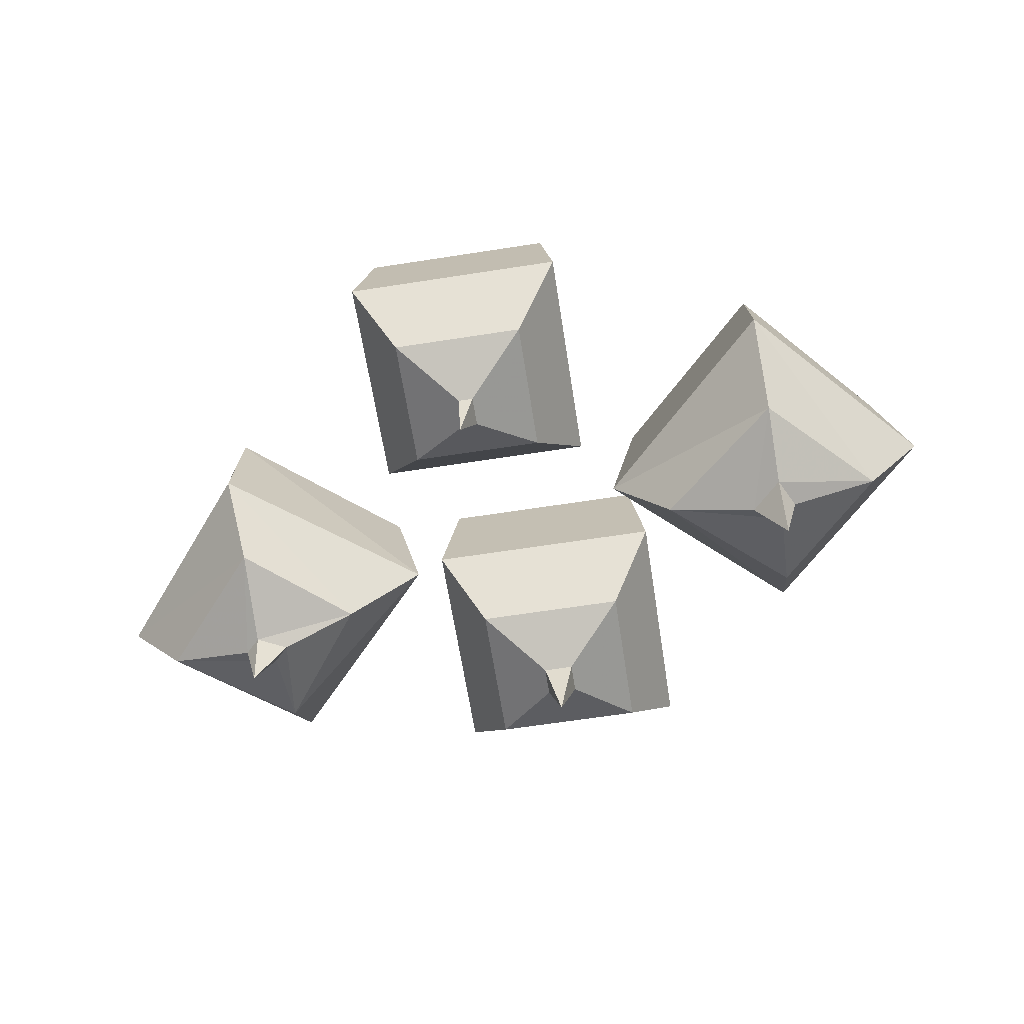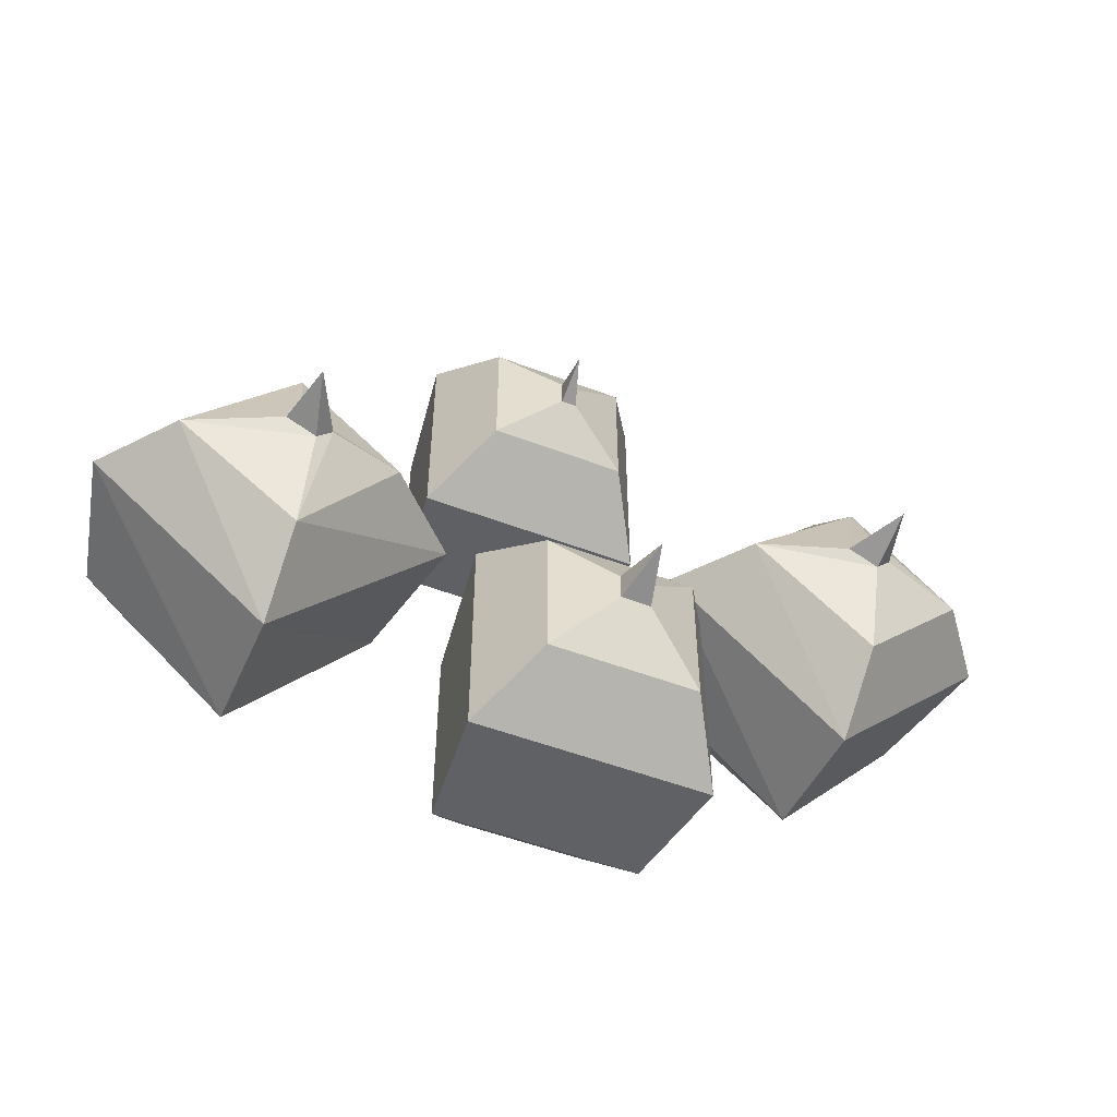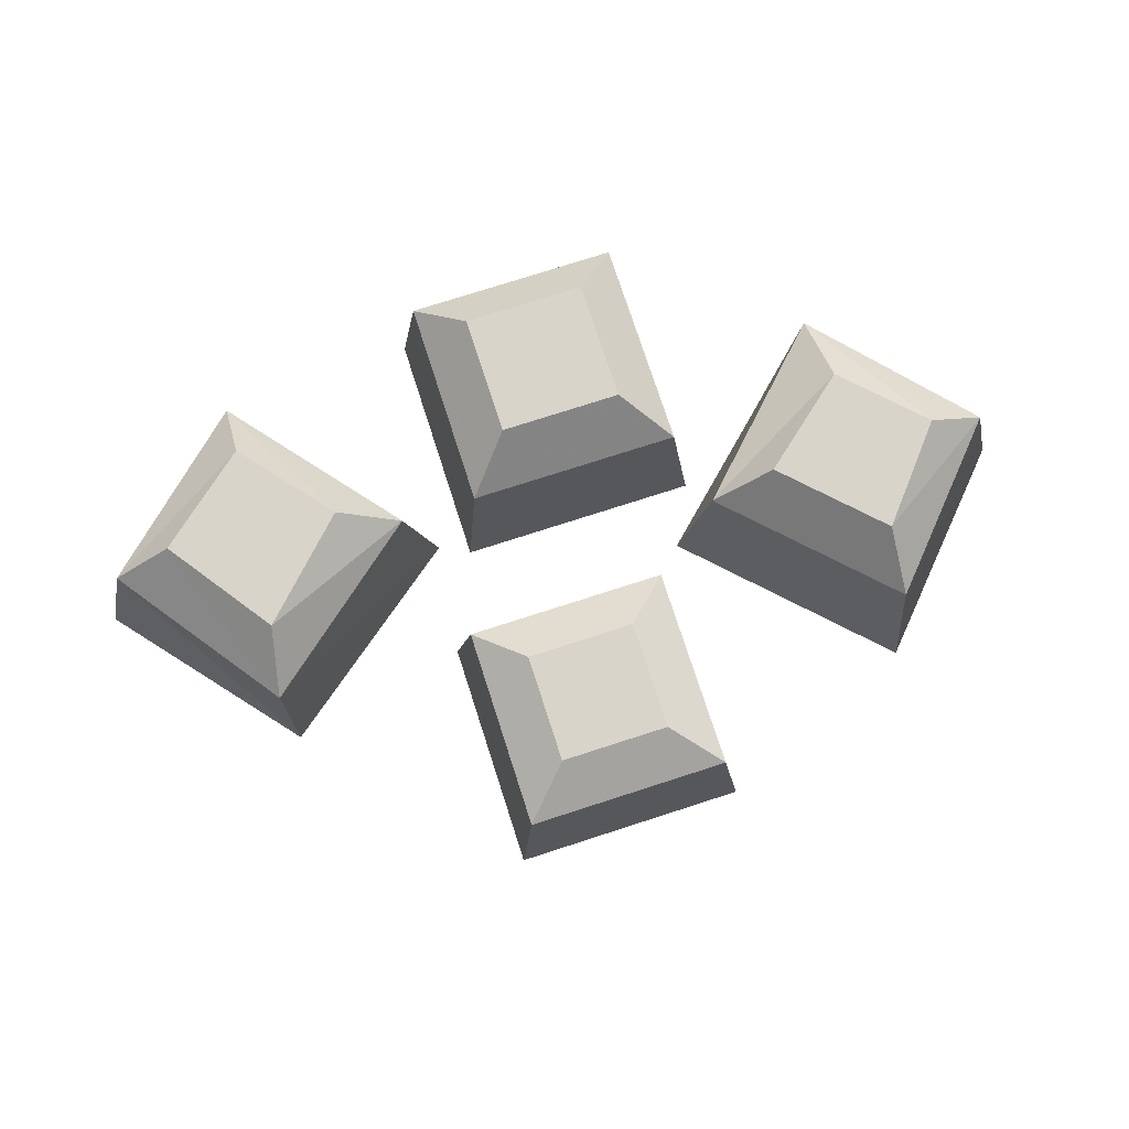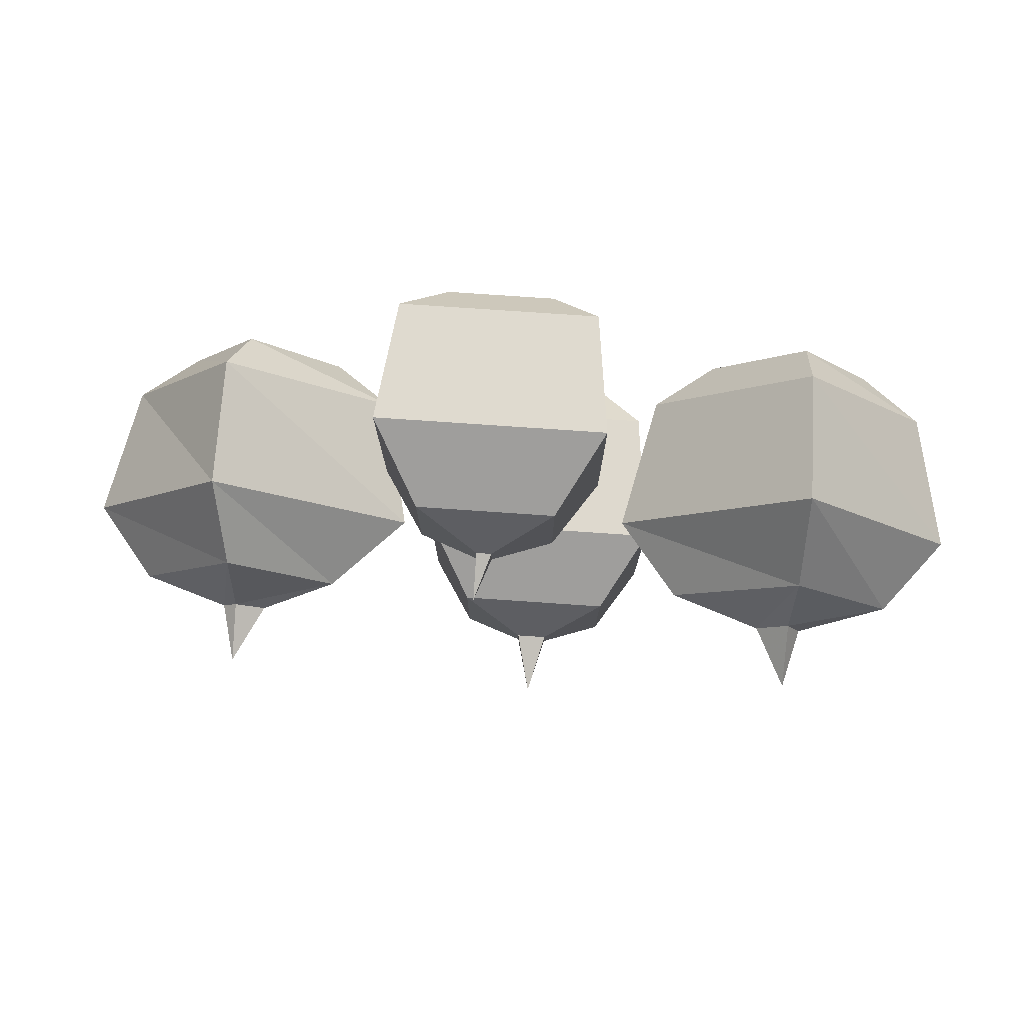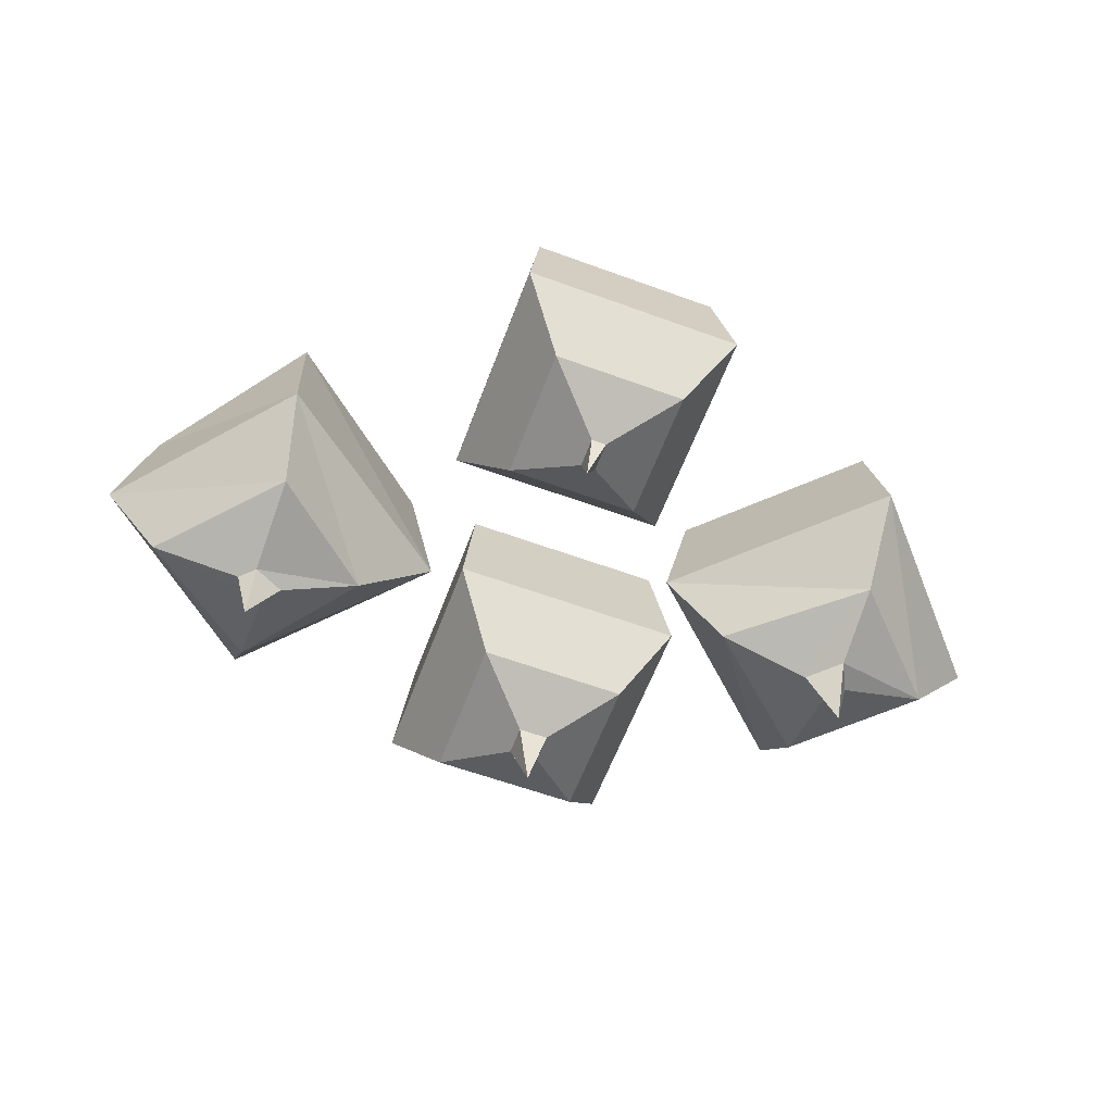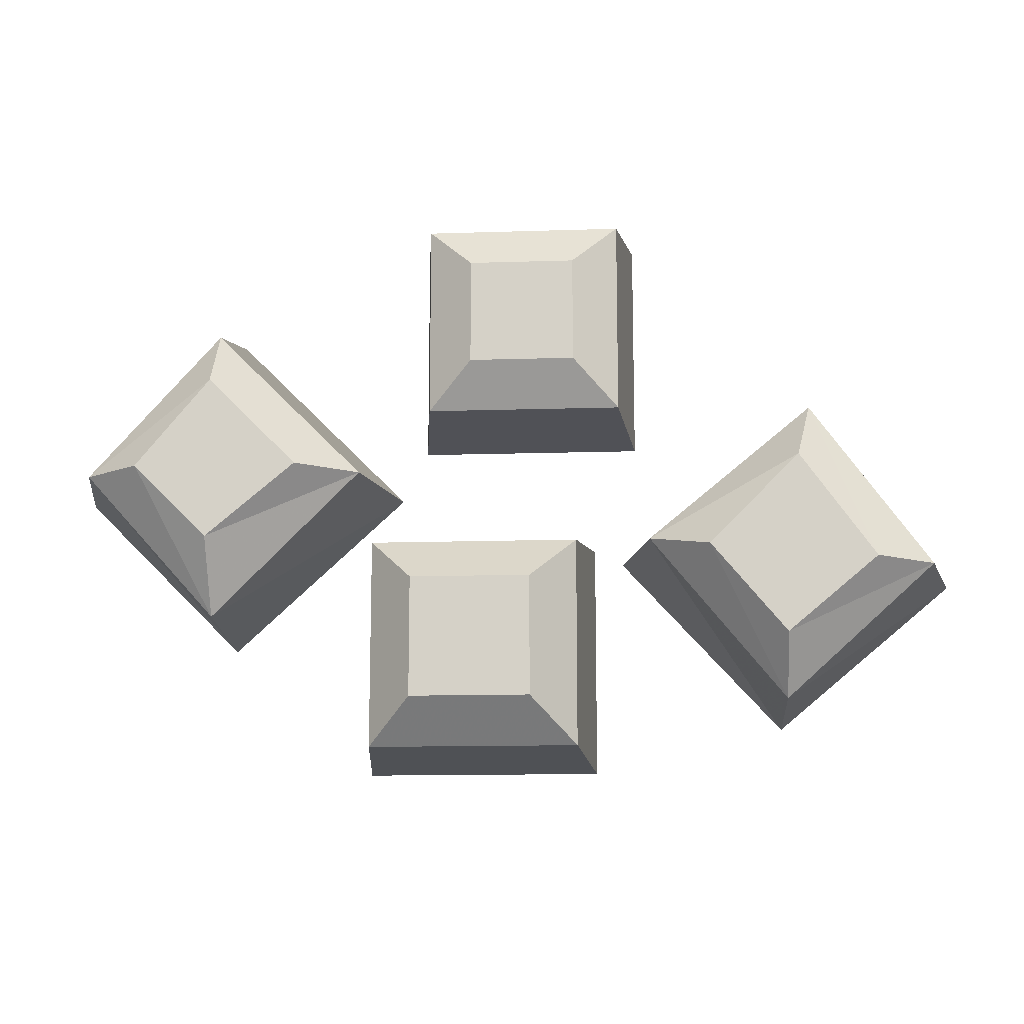
<metadata>
{"format":"obj","ext":"obj","renderer":"f3d","projection":"perspective","resolution":1024,"background":"white","views":[{"elev":-64.2,"azim":8.9,"up":"+Y"},{"elev":-51.6,"azim":-22.5,"up":"+Z"},{"elev":75.1,"azim":-17.9,"up":"+Y"},{"elev":77.9,"azim":3.9,"up":"+Z"},{"elev":-60.5,"azim":-20.5,"up":"+Y"},{"elev":-13.2,"azim":-175.8,"up":"+Z"}]}
</metadata>
<code>
v 0.03125 0 0.03125
v 0.03125 0 -0.03125
v -0.03125 0 -0.03125
v -0.03125 0 0.03125
v 0.05469 -0.02344 0.05469
v 0.05469 -0.02344 -0.05469
v -0.05469 -0.02344 -0.05469
v -0.05469 -0.02344 0.05469
v 0.0625 -0.09375 0.0625
v 0.0625 -0.09375 -0.0625
v -0.0625 -0.09375 -0.0625
v -0.0625 -0.09375 0.0625
v 0.03906 -0.1328 0.03906
v 0.03906 -0.1328 -0.03906
v -0.03906 -0.1328 -0.03906
v -0.03906 -0.1328 0.03906
v -0.007812 -0.1484 0.007812
v 0.007812 -0.1484 0.007812
v 0.007812 -0.1484 -0.007812
v -0.007812 -0.1484 -0.007812
v 0 -0.1797 0
v 0.1406 0 0.1406
v 0.1797 0 0.09375
v 0.1406 0 0.05469
v 0.09375 0 0.09375
v 0.1406 -0.02344 0.1719
v 0.2109 -0.02344 0.09375
v 0.1406 -0.02344 0.01562
v 0.0625 -0.02344 0.09375
v 0.1406 -0.09375 0.1875
v 0.2266 -0.09375 0.09375
v 0.1406 -0.09375 0.007812
v 0.04688 -0.09375 0.09375
v 0.1406 -0.1328 0.1484
v 0.1953 -0.1328 0.09375
v 0.1406 -0.1328 0.03906
v 0.07812 -0.1328 0.09375
v 0.125 -0.1484 0.09375
v 0.1406 -0.1484 0.1094
v 0.1484 -0.1484 0.09375
v 0.1406 -0.1484 0.08594
v 0.1406 -0.1797 0.09375
v -0.05469 0 0.2031
v 0 0 0.2031
v 0 0 0.1484
v -0.05469 0 0.1484
v -0.07812 -0.01562 0.2266
v 0.02344 -0.01562 0.2266
v 0.02344 -0.01562 0.125
v -0.07812 -0.01562 0.125
v -0.08594 -0.07812 0.2344
v 0.03125 -0.07812 0.2344
v 0.03125 -0.07812 0.1172
v -0.08594 -0.07812 0.1172
v -0.0625 -0.1172 0.2109
v 0.007812 -0.1172 0.2109
v 0.007812 -0.1172 0.1406
v -0.0625 -0.1172 0.1406
v -0.03125 -0.1328 0.1641
v -0.03125 -0.1328 0.1797
v -0.02344 -0.1328 0.1797
v -0.02344 -0.1328 0.1641
v -0.03125 -0.1562 0.1719
v -0.1719 0 0.09375
v -0.125 0 0.04688
v -0.1641 0 0
v -0.2109 0 0.03906
v -0.1797 -0.02344 0.125
v -0.09375 -0.02344 0.05469
v -0.1641 -0.02344 -0.03125
v -0.2422 -0.02344 0.03906
v -0.1797 -0.09375 0.1328
v -0.07812 -0.09375 0.05469
v -0.1641 -0.09375 -0.03906
v -0.2578 -0.09375 0.03906
v -0.1719 -0.1328 0.1016
v -0.1172 -0.1328 0.05469
v -0.1641 -0.1328 -0.007812
v -0.2266 -0.1328 0.03906
v -0.1797 -0.1484 0.04688
v -0.1719 -0.1484 0.05469
v -0.1562 -0.1484 0.04688
v -0.1641 -0.1484 0.03906
v -0.1719 -0.1797 0.04688
v 0.25 0 0.25
v 0.25 0 0.25
v 0.25 0 0.25
v 0.25 0 0.25
f 1 2 3
f 1 3 4
f 1 4 5
f 1 5 6
f 1 6 2
f 2 6 7
f 2 7 3
f 3 7 8
f 3 8 4
f 4 8 5
f 5 8 9
f 5 9 10
f 5 10 6
f 6 10 11
f 6 11 7
f 7 11 12
f 7 12 8
f 8 12 9
f 9 12 13
f 9 13 14
f 9 14 10
f 10 14 15
f 10 15 11
f 11 15 16
f 11 16 12
f 12 16 13
f 13 16 17
f 13 17 18
f 13 18 14
f 14 18 19
f 14 19 15
f 15 19 20
f 15 20 16
f 16 20 17
f 17 20 21
f 17 21 18
f 18 21 19
f 19 21 20
f 22 23 24
f 22 24 25
f 22 25 26
f 22 26 27
f 22 27 23
f 23 27 28
f 23 28 24
f 24 28 29
f 24 29 25
f 25 29 26
f 26 29 30
f 26 30 31
f 26 31 27
f 27 31 32
f 27 32 28
f 28 32 33
f 28 33 29
f 29 33 30
f 30 33 34
f 30 34 35
f 30 35 31
f 31 35 36
f 31 36 32
f 32 36 37
f 32 37 33
f 33 37 34
f 34 37 38
f 34 38 39
f 34 39 35
f 35 39 40
f 35 40 36
f 36 40 41
f 36 41 37
f 37 41 38
f 38 41 42
f 38 42 39
f 39 42 40
f 40 42 41
f 43 44 45
f 43 45 46
f 43 46 47
f 43 47 48
f 43 48 44
f 44 48 49
f 44 49 45
f 45 49 50
f 45 50 46
f 46 50 47
f 47 50 51
f 47 51 52
f 47 52 48
f 48 52 53
f 48 53 49
f 49 53 54
f 49 54 50
f 50 54 51
f 51 54 55
f 51 55 56
f 51 56 52
f 52 56 57
f 52 57 53
f 53 57 58
f 53 58 54
f 54 58 55
f 55 58 59
f 55 59 60
f 55 60 56
f 56 60 61
f 56 61 57
f 57 61 62
f 57 62 58
f 58 62 59
f 59 62 63
f 59 63 60
f 60 63 61
f 61 63 62
f 64 65 66
f 64 66 67
f 64 67 68
f 64 68 69
f 64 69 65
f 65 69 70
f 65 70 66
f 66 70 71
f 66 71 67
f 67 71 68
f 68 71 72
f 68 72 73
f 68 73 69
f 69 73 74
f 69 74 70
f 70 74 75
f 70 75 71
f 71 75 72
f 72 75 76
f 72 76 77
f 72 77 73
f 73 77 78
f 73 78 74
f 74 78 79
f 74 79 75
f 75 79 76
f 76 79 80
f 76 80 81
f 76 81 77
f 77 81 82
f 77 82 78
f 78 82 83
f 78 83 79
f 79 83 80
f 80 83 84
f 80 84 81
f 81 84 82
f 82 84 83

</code>
